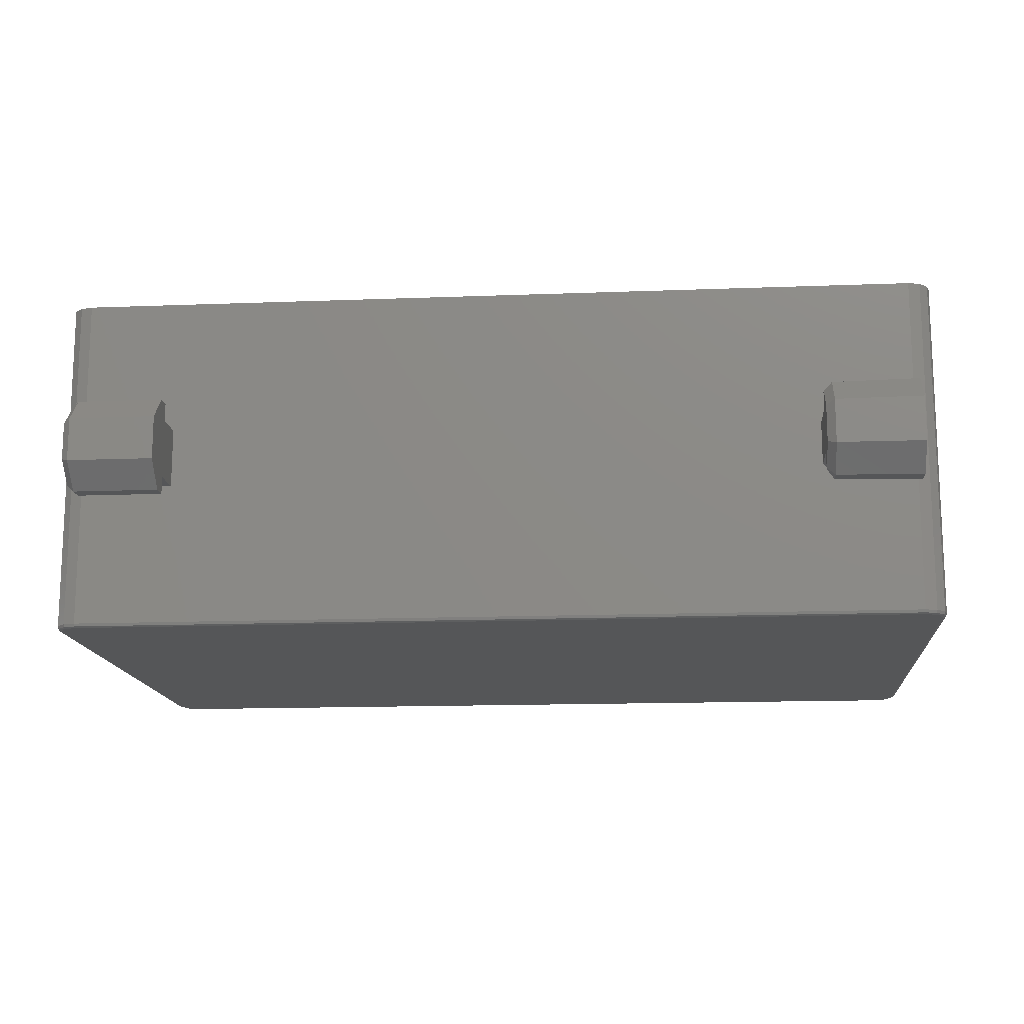
<metadata>
{"format":"stl","ext":"stl","renderer":"f3d","projection":"perspective","resolution":1024,"background":"white","views":[{"elev":-14.5,"azim":4.8,"up":"+Z"}]}
</metadata>
<code>
# stl→obj: 462 verts, 928 faces
v 51 -34.8 18.5
v 51 -34.8 16.25
v 40.02 -34.99 18.69
v 40.02 -34.99 16.44
v 39 -39.29 24.87
v 39 -36.62 27.54
v 39 -36.01 27.54
v 39 -36.01 25.29
v 39 -30.5 25.29
v 39 -30.5 19.71
v 39 -39.29 20.13
v 39 -36.01 19.71
v 39 -36.01 17.46
v 39 -36.62 17.46
v 51 -37.12 16.25
v 40.02 -37.04 16.44
v 51 -30.5 18.5
v 40.02 -30.5 18.69
v 51 -34.8 26.5
v 40.02 -34.99 26.31
v 51 -34.8 28.75
v 40.02 -34.99 28.56
v 51 -37.12 28.75
v 40.02 -37.04 28.56
v 51 -30.5 26.5
v 40.02 -30.5 26.31
v 40.02 -40.31 19.71
v 51 -40.5 19.63
v 51 -40.5 25.37
v 40.02 -40.31 25.29
v 51 -30.5 44
v -58 -30.5 19.7
v -58 -30.5 18.7
v -57 -30.5 18.7
v -46 -30.5 26.3
v -58 -30.5 25.3
v -57 -30.5 26.3
v -58 -30.5 26.3
v 51 -30.5 0.5
v -46 -30.5 18.7
v -58 -30.5 0.5
v -58 -30.5 44
v -58 -39.3 24.87
v -58 -36.62 27.55
v -58 -36 27.55
v -58 -36 25.3
v -58 -39.3 20.13
v -58 -36 19.7
v -58 -36 17.45
v -58 -36.62 17.45
v -46 -35 26.3
v -57 -35 26.3
v -46 -35 18.7
v -57 -35 18.7
v -46 -35 28.55
v -57 -35 28.55
v -46 -37.04 28.55
v -57 -37.04 28.55
v -46 -40.3 25.29
v -57 -40.3 25.29
v -46 -40.3 19.71
v -57 -40.3 19.71
v -46 -37.04 16.45
v -57 -37.04 16.45
v -46 -35 16.45
v -57 -35 16.45
v -59.5 -30.1 44
v -59.5 -30.1 0.5
v -60.6 -29 0.5
v -60.6 -29 44
v -61 -27.5 0.5
v -61 -27.5 44
v 52.5 -30.1 0.5
v 52.5 -30.1 44
v 54 -27.5 0.5
v 54 -27.5 44
v 53.6 -29 0.5
v 53.6 -29 44
v -61 -14.5 39
v -58 -14.5 39
v -61 23.5 39
v -58 23.5 39
v -58 -15.5 44
v -58 -15.5 40
v -61 -15.5 44
v -61 -15.5 40
v -61 36.5 0.5
v -61 24.21 39.29
v -61 24.5 40
v -61 24.5 44
v -61 36.5 44
v -61 -15.21 39.29
v -58 36.5 3
v -58 36.5 44
v -58 24.5 44
v -58 24.5 40
v -58 24.21 39.29
v -58 -27.5 3
v -58 -15.21 39.29
v -58 -27.5 44
v 51 10.5 22
v 54 10.5 22
v 51 31.5 22
v 54 31.5 22
v 51 32.5 44
v 51 32.5 23
v 54 32.5 44
v 54 32.5 23
v 51 -5 20
v 51 9.5 23
v 51 9.793 22.29
v 51 -17.5 21
v 51 -18.21 20.71
v 51 -27.5 44
v 51 9.5 44
v 51 -5.293 20.71
v 51 -6 21
v 51 36.5 3
v 51 -17.5 9
v 51 -6 9
v 51 -5.293 9.293
v 51 -5 10
v 51 32.21 22.29
v 51 36.5 44
v 51 -27.5 3
v 51 -18.5 20
v 51 -18.5 10
v 51 -18.21 9.293
v 54 9.793 22.29
v 54 9.5 23
v 54 -5 20
v 54 -18.21 20.71
v 54 -17.5 21
v 54 9.5 44
v 54 -6 21
v 54 -5.293 20.71
v 54 36.5 0.5
v 54 36.5 44
v 54 32.21 22.29
v 54 -5 10
v 54 -5.293 9.293
v 54 -6 9
v 54 -17.5 9
v 54 -18.21 9.293
v 54 -18.5 10
v 54 -18.5 20
v 12.35 39.5 25.95
v 12.79 39.5 24.89
v -58 39.5 0.5
v 13.85 39.5 24.45
v -58 39.5 44
v 13.85 39.5 27.45
v 12.79 39.5 27.01
v 51 39.5 44
v 51 39.5 0.5
v 15.35 39.5 25.95
v 14.91 39.5 27.01
v 14.91 39.5 24.89
v -60.6 38 0.5
v -60.6 38 44
v -59.5 39.1 0.5
v -59.5 39.1 44
v 53.5 36.5 0
v -59.77 38.27 0
v 52.77 38.27 0
v -58 39 0
v 51 39 0
v -60.5 36.5 0
v 53.5 -27.5 0
v -60.5 -27.5 0
v 52.77 -29.27 0
v -59.77 -29.27 0
v 51 -30 0
v -58 -30 0
v 52.5 39.1 0.5
v 52.5 39.1 44
v 53.6 38 0.5
v 53.6 38 44
v -59.43 38.97 0.1464
v -58 39.35 0.1464
v -60.47 37.93 0.1464
v -60.85 36.5 0.1464
v 51 39.35 0.1464
v 53.47 37.93 0.1464
v 53.85 36.5 0.1464
v 52.43 38.97 0.1464
v 53.85 -27.5 0.1464
v 52.43 -29.97 0.1464
v 51 -30.35 0.1464
v 53.47 -28.93 0.1464
v -58 -30.35 0.1464
v -60.47 -28.93 0.1464
v -60.85 -27.5 0.1464
v -59.43 -29.97 0.1464
v 36.57 24.17 3
v 36.25 24.95 3
v 36.25 23.39 3
v 35.47 23.07 3
v 35.47 25.27 3
v 34.7 23.39 3
v 34.7 24.95 3
v 34.37 24.17 3
v 36.57 -24.17 3
v 36.25 -23.39 3
v 36.25 -24.95 3
v 35.47 -25.27 3
v 35.47 -23.07 3
v 34.7 -24.95 3
v 34.7 -23.39 3
v 34.37 -24.17 3
v -46.05 24.17 3
v -46.37 24.95 3
v -46.37 23.39 3
v -47.15 23.07 3
v -47.15 25.27 3
v -47.93 23.39 3
v -47.93 24.95 3
v -48.25 24.17 3
v -38.56 -24.17 3
v -38.88 -23.39 3
v -38.88 -24.95 3
v -39.66 -25.27 3
v -39.66 -23.07 3
v -40.44 -24.95 3
v -40.44 -23.39 3
v -40.76 -24.17 3
v -15.05 -8.727 3
v -15.37 -7.949 3
v -15.37 -9.504 3
v -16.15 -9.827 3
v -16.15 -7.627 3
v -16.93 -9.504 3
v -16.93 -7.949 3
v -17.25 -8.727 3
v -36.66 -24.17 3
v -17.08 -11.58 3
v -18.58 -10.49 3
v -44.15 24.17 3
v -18.58 -6.963 3
v -17.08 -5.873 3
v 32.47 24.17 3
v -44.72 25.93 3
v -15.22 -5.873 3
v -13.72 -6.963 3
v -13.15 -8.727 3
v 32.47 -24.17 3
v -13.72 -10.49 3
v -15.22 -11.58 3
v -37.23 -25.93 3
v -19.15 -8.727 3
v -40.59 -21.31 3
v -38.73 -21.31 3
v -37.23 -22.4 3
v -44.72 22.4 3
v -46.22 21.31 3
v -48.08 21.31 3
v 38.47 24.17 3
v 37.9 22.4 3
v 36.4 21.31 3
v 36.4 -21.31 3
v 37.9 -22.4 3
v 38.47 -24.17 3
v 37.9 -25.93 3
v 36.4 -27.02 3
v 34.55 -27.02 3
v -38.73 -27.02 3
v -40.59 -27.02 3
v -42.09 -25.93 3
v -42.66 -24.17 3
v -42.09 -22.4 3
v -49.58 22.4 3
v -50.15 24.17 3
v -49.58 25.93 3
v -48.08 27.02 3
v -46.22 27.02 3
v 34.55 27.02 3
v 36.4 27.02 3
v 37.9 25.93 3
v 33.05 -25.93 3
v 33.05 -22.4 3
v 34.55 -21.31 3
v 34.55 21.31 3
v 33.05 22.4 3
v 33.05 25.93 3
v 36.25 23.39 7.5
v 36.57 24.17 7.5
v 35.47 23.07 7.5
v 34.7 23.39 7.5
v 34.37 24.17 7.5
v 34.7 24.95 7.5
v 35.47 25.27 7.5
v 36.25 24.95 7.5
v 32.47 24.17 7.5
v 33.05 25.93 7.5
v 34.55 27.02 7.5
v 36.4 27.02 7.5
v 37.9 25.93 7.5
v 38.47 24.17 7.5
v 37.9 22.4 7.5
v 36.4 21.31 7.5
v 34.55 21.31 7.5
v 33.05 22.4 7.5
v 36.25 -24.95 7.5
v 36.57 -24.17 7.5
v 35.47 -25.27 7.5
v 34.7 -24.95 7.5
v 34.37 -24.17 7.5
v 34.7 -23.39 7.5
v 35.47 -23.07 7.5
v 36.25 -23.39 7.5
v 32.47 -24.17 7.5
v 33.05 -22.4 7.5
v 34.55 -21.31 7.5
v 36.4 -21.31 7.5
v 37.9 -22.4 7.5
v 38.47 -24.17 7.5
v 37.9 -25.93 7.5
v 36.4 -27.02 7.5
v 34.55 -27.02 7.5
v 33.05 -25.93 7.5
v -47.93 24.95 7.5
v -48.25 24.17 7.5
v -47.15 25.27 7.5
v -46.37 24.95 7.5
v -46.05 24.17 7.5
v -46.37 23.39 7.5
v -47.15 23.07 7.5
v -47.93 23.39 7.5
v -44.15 24.17 7.5
v -44.72 22.4 7.5
v -46.22 21.31 7.5
v -48.08 21.31 7.5
v -49.58 22.4 7.5
v -50.15 24.17 7.5
v -49.58 25.93 7.5
v -48.08 27.02 7.5
v -46.22 27.02 7.5
v -44.72 25.93 7.5
v -40.44 -23.39 7.5
v -40.76 -24.17 7.5
v -39.66 -23.07 7.5
v -38.88 -23.39 7.5
v -38.56 -24.17 7.5
v -38.88 -24.95 7.5
v -39.66 -25.27 7.5
v -40.44 -24.95 7.5
v -36.66 -24.17 7.5
v -37.23 -25.93 7.5
v -38.73 -27.02 7.5
v -40.59 -27.02 7.5
v -42.09 -25.93 7.5
v -42.66 -24.17 7.5
v -42.09 -22.4 7.5
v -40.59 -21.31 7.5
v -38.73 -21.31 7.5
v -37.23 -22.4 7.5
v -15.37 -9.504 7.5
v -15.05 -8.727 7.5
v -16.15 -9.827 7.5
v -16.93 -9.504 7.5
v -17.25 -8.727 7.5
v -16.93 -7.949 7.5
v -16.15 -7.627 7.5
v -15.37 -7.949 7.5
v -19.15 -8.727 7.5
v -18.58 -6.963 7.5
v -17.08 -5.873 7.5
v -15.22 -5.873 7.5
v -13.72 -6.963 7.5
v -13.15 -8.727 7.5
v -13.72 -10.49 7.5
v -15.22 -11.58 7.5
v -17.08 -11.58 7.5
v -18.58 -10.49 7.5
v 33.71 25.94 8
v 35.47 25.77 8
v 35.47 26.67 8
v 37.24 22.4 8
v 35.47 22.57 8
v 35.47 21.67 8
v 33.71 22.4 8
v 34.34 23.04 8
v 33.87 24.17 8
v 32.97 24.17 8
v 34.34 25.3 8
v 37.24 25.94 8
v 36.61 25.3 8
v 37.97 24.17 8
v 37.07 24.17 8
v 36.61 23.04 8
v -48.92 25.94 8
v -47.15 25.77 8
v -47.15 26.67 8
v -45.38 22.4 8
v -47.15 22.57 8
v -47.15 21.67 8
v -48.92 22.4 8
v -48.28 23.04 8
v -48.75 24.17 8
v -49.65 24.17 8
v -48.28 25.3 8
v -45.38 25.94 8
v -46.02 25.3 8
v -44.65 24.17 8
v -45.55 24.17 8
v -46.02 23.04 8
v -41.43 -22.4 8
v -39.66 -22.57 8
v -39.66 -21.67 8
v -37.89 -25.94 8
v -39.66 -25.77 8
v -39.66 -26.67 8
v -41.43 -25.94 8
v -40.79 -25.3 8
v -41.26 -24.17 8
v -42.16 -24.17 8
v -40.79 -23.04 8
v -37.89 -22.4 8
v -38.53 -23.04 8
v -37.16 -24.17 8
v -38.06 -24.17 8
v -38.53 -25.3 8
v -17.92 -6.959 8
v -16.15 -7.127 8
v -16.15 -6.227 8
v -14.38 -10.49 8
v -16.15 -10.33 8
v -16.15 -11.23 8
v -17.92 -10.49 8
v -17.28 -9.858 8
v -17.75 -8.727 8
v -18.65 -8.727 8
v -17.28 -7.595 8
v -14.38 -6.959 8
v -15.02 -7.595 8
v -13.65 -8.727 8
v -14.55 -8.727 8
v -15.02 -9.858 8
v 33.71 -22.4 8
v 35.47 -22.57 8
v 35.47 -21.67 8
v 37.24 -25.94 8
v 35.47 -25.77 8
v 35.47 -26.67 8
v 33.71 -25.94 8
v 34.34 -25.3 8
v 33.87 -24.17 8
v 32.97 -24.17 8
v 34.34 -23.04 8
v 37.24 -22.4 8
v 36.61 -23.04 8
v 37.97 -24.17 8
v 37.07 -24.17 8
v 36.61 -25.3 8
v 12.79 36.5 24.89
v 12.35 36.5 25.95
v 13.85 36.5 24.45
v 13.85 36.5 27.45
v 14.91 36.5 27.01
v 12.79 36.5 27.01
v 15.35 36.5 25.95
v 14.91 36.5 24.89
f 1 2 3
f 3 2 4
f 5 6 7
f 5 7 8
f 5 8 9
f 5 9 10
f 5 10 11
f 10 12 11
f 11 12 13
f 11 13 14
f 2 15 4
f 4 15 16
f 17 1 18
f 18 1 3
f 19 20 21
f 21 20 22
f 21 22 23
f 23 22 24
f 25 26 19
f 19 26 20
f 16 15 27
f 27 15 28
f 29 30 28
f 28 30 27
f 24 30 23
f 23 30 29
f 25 31 26
f 32 33 34
f 35 10 9
f 36 37 38
f 39 17 18
f 39 18 10
f 39 10 35
f 39 35 40
f 39 40 34
f 39 34 33
f 39 33 41
f 42 38 37
f 42 37 35
f 42 35 9
f 42 9 26
f 42 26 31
f 18 3 10
f 10 3 12
f 3 4 12
f 12 4 13
f 4 16 13
f 13 16 14
f 16 27 14
f 14 27 11
f 30 5 27
f 27 5 11
f 24 6 30
f 30 6 5
f 22 7 24
f 24 7 6
f 20 8 22
f 22 8 7
f 26 9 20
f 20 9 8
f 43 44 45
f 43 45 46
f 43 46 36
f 43 36 32
f 43 32 47
f 32 48 47
f 47 48 49
f 47 49 50
f 35 37 51
f 51 37 52
f 40 53 34
f 34 53 54
f 55 56 57
f 57 56 58
f 57 58 59
f 59 58 60
f 59 60 61
f 61 60 62
f 63 61 64
f 64 61 62
f 65 63 66
f 66 63 64
f 52 56 51
f 51 56 55
f 66 54 65
f 65 54 53
f 67 68 41
f 67 41 33
f 67 33 32
f 67 32 36
f 67 36 38
f 67 38 42
f 68 67 69
f 69 67 70
f 69 70 71
f 71 70 72
f 34 54 32
f 32 54 48
f 54 66 48
f 48 66 49
f 66 64 49
f 49 64 50
f 64 62 50
f 50 62 47
f 60 43 62
f 62 43 47
f 58 44 60
f 60 44 43
f 56 45 58
f 58 45 44
f 56 52 45
f 45 52 46
f 37 36 52
f 52 36 46
f 73 74 31
f 73 31 25
f 73 25 17
f 73 17 39
f 75 76 77
f 77 76 78
f 77 78 73
f 73 78 74
f 59 61 40
f 59 40 35
f 59 35 51
f 59 51 55
f 59 55 57
f 63 65 61
f 61 65 53
f 61 53 40
f 29 28 17
f 29 17 25
f 29 25 19
f 29 19 21
f 29 21 23
f 15 2 28
f 28 2 1
f 28 1 17
f 79 80 81
f 81 80 82
f 83 84 85
f 85 84 86
f 87 71 79
f 87 79 81
f 87 81 88
f 87 88 89
f 87 89 90
f 87 90 91
f 71 72 85
f 71 85 86
f 71 86 92
f 71 92 79
f 93 94 95
f 93 95 96
f 93 96 97
f 93 97 82
f 93 82 80
f 93 80 98
f 98 80 99
f 98 99 84
f 98 84 83
f 98 83 100
f 84 99 86
f 86 99 92
f 99 80 92
f 92 80 79
f 90 89 95
f 95 89 96
f 89 88 96
f 96 88 97
f 88 81 97
f 97 81 82
f 101 102 103
f 103 102 104
f 105 106 107
f 107 106 108
f 109 110 111
f 112 113 114
f 115 110 109
f 115 109 116
f 115 116 117
f 115 117 112
f 115 112 114
f 118 119 120
f 118 120 121
f 118 121 122
f 118 122 109
f 118 109 111
f 118 111 101
f 118 101 103
f 118 103 123
f 118 123 106
f 118 106 105
f 118 105 124
f 125 114 113
f 125 113 126
f 125 126 127
f 125 127 128
f 125 128 119
f 125 119 118
f 129 130 131
f 76 132 133
f 134 76 133
f 134 133 135
f 134 135 136
f 134 136 131
f 134 131 130
f 137 138 107
f 137 107 108
f 137 108 139
f 137 139 104
f 137 104 102
f 137 102 129
f 137 129 131
f 137 131 140
f 137 140 141
f 137 141 142
f 137 142 143
f 75 137 143
f 75 143 144
f 75 144 145
f 75 145 146
f 75 146 132
f 75 132 76
f 106 123 108
f 108 123 139
f 123 103 139
f 139 103 104
f 110 115 130
f 130 115 134
f 101 111 102
f 102 111 129
f 111 110 129
f 129 110 130
f 122 140 109
f 109 140 131
f 119 143 120
f 120 143 142
f 122 121 140
f 140 121 141
f 121 120 141
f 141 120 142
f 112 117 133
f 133 117 135
f 117 116 135
f 135 116 136
f 116 109 136
f 136 109 131
f 126 146 127
f 127 146 145
f 126 113 146
f 146 113 132
f 113 112 132
f 132 112 133
f 119 128 143
f 143 128 144
f 128 127 144
f 144 127 145
f 147 148 149
f 148 150 149
f 151 152 153
f 151 153 147
f 151 147 149
f 154 155 156
f 154 156 157
f 154 157 152
f 154 152 151
f 155 149 150
f 155 150 158
f 155 158 156
f 87 91 159
f 159 91 160
f 159 160 161
f 161 160 162
f 161 162 149
f 149 162 151
f 163 164 165
f 165 164 166
f 165 166 167
f 164 163 168
f 168 163 169
f 168 169 170
f 170 169 171
f 170 171 172
f 172 171 173
f 172 173 174
f 155 154 175
f 175 154 176
f 175 176 177
f 177 176 178
f 177 178 137
f 137 178 138
f 166 179 180
f 166 164 179
f 168 181 164
f 168 182 181
f 164 181 179
f 149 180 161
f 161 180 179
f 161 179 159
f 159 179 181
f 159 181 87
f 87 181 182
f 149 155 180
f 180 155 183
f 180 183 166
f 166 183 167
f 163 184 185
f 163 165 184
f 167 186 165
f 167 183 186
f 165 186 184
f 137 185 177
f 177 185 184
f 177 184 175
f 175 184 186
f 175 186 155
f 155 186 183
f 137 75 185
f 185 75 187
f 185 187 163
f 163 187 169
f 173 188 189
f 173 171 188
f 169 190 171
f 169 187 190
f 171 190 188
f 39 189 73
f 73 189 188
f 73 188 77
f 77 188 190
f 77 190 75
f 75 190 187
f 39 41 189
f 189 41 191
f 189 191 173
f 173 191 174
f 170 192 193
f 170 172 192
f 174 194 172
f 174 191 194
f 172 194 192
f 71 193 69
f 69 193 192
f 69 192 68
f 68 192 194
f 68 194 41
f 41 194 191
f 71 87 193
f 193 87 182
f 193 182 170
f 170 182 168
f 195 196 197
f 197 196 198
f 198 196 199
f 198 199 200
f 200 199 201
f 200 201 202
f 203 204 205
f 205 204 206
f 206 204 207
f 206 207 208
f 208 207 209
f 208 209 210
f 211 212 213
f 213 212 214
f 214 212 215
f 214 215 216
f 216 215 217
f 216 217 218
f 219 220 221
f 221 220 222
f 222 220 223
f 222 223 224
f 224 223 225
f 224 225 226
f 227 228 229
f 229 228 230
f 230 228 231
f 230 231 232
f 232 231 233
f 232 233 234
f 235 236 237
f 238 239 240
f 241 242 238
f 241 238 240
f 241 240 243
f 241 243 244
f 241 244 245
f 246 245 247
f 246 247 248
f 246 248 236
f 246 236 235
f 246 235 249
f 250 251 252
f 250 252 253
f 250 253 235
f 250 235 237
f 250 239 238
f 250 238 254
f 250 254 255
f 250 255 256
f 125 257 258
f 125 258 259
f 125 259 260
f 125 260 261
f 125 261 262
f 125 262 263
f 125 263 264
f 125 264 265
f 125 265 266
f 98 125 266
f 98 266 267
f 98 267 268
f 98 268 269
f 98 269 270
f 98 270 251
f 98 251 250
f 98 250 256
f 98 256 271
f 98 271 272
f 98 272 93
f 93 272 273
f 93 273 274
f 93 274 275
f 93 275 118
f 118 275 276
f 118 276 277
f 118 277 278
f 118 278 257
f 118 257 125
f 266 265 279
f 266 279 246
f 266 246 249
f 245 246 280
f 245 280 281
f 245 281 260
f 245 260 259
f 245 259 282
f 245 282 283
f 245 283 241
f 275 242 241
f 275 241 284
f 275 284 276
f 198 285 197
f 197 285 286
f 197 286 195
f 285 198 287
f 287 198 200
f 287 200 288
f 288 200 202
f 288 202 289
f 199 290 201
f 201 290 289
f 201 289 202
f 290 199 291
f 291 199 196
f 291 196 292
f 292 196 195
f 292 195 286
f 241 293 284
f 284 293 294
f 284 294 276
f 276 294 295
f 276 295 277
f 277 295 296
f 277 296 278
f 278 296 297
f 278 297 257
f 257 297 298
f 257 298 258
f 258 298 299
f 258 299 259
f 259 299 300
f 259 300 282
f 282 300 301
f 282 301 283
f 283 301 302
f 283 302 241
f 241 302 293
f 206 303 205
f 205 303 304
f 205 304 203
f 303 206 305
f 305 206 208
f 305 208 306
f 306 208 210
f 306 210 307
f 207 308 209
f 209 308 307
f 209 307 210
f 308 207 309
f 309 207 204
f 309 204 310
f 310 204 203
f 310 203 304
f 246 311 280
f 280 311 312
f 280 312 281
f 281 312 313
f 281 313 260
f 260 313 314
f 260 314 261
f 261 314 315
f 261 315 262
f 262 315 316
f 262 316 263
f 263 316 317
f 263 317 264
f 264 317 318
f 264 318 265
f 265 318 319
f 265 319 279
f 279 319 320
f 279 320 246
f 246 320 311
f 215 321 217
f 217 321 322
f 217 322 218
f 321 215 323
f 323 215 212
f 323 212 324
f 324 212 211
f 324 211 325
f 214 326 213
f 213 326 325
f 213 325 211
f 326 214 327
f 327 214 216
f 327 216 328
f 328 216 218
f 328 218 322
f 238 329 254
f 254 329 330
f 254 330 255
f 255 330 331
f 255 331 256
f 256 331 332
f 256 332 271
f 271 332 333
f 271 333 272
f 272 333 334
f 272 334 273
f 273 334 335
f 273 335 274
f 274 335 336
f 274 336 275
f 275 336 337
f 275 337 242
f 242 337 338
f 242 338 238
f 238 338 329
f 223 339 225
f 225 339 340
f 225 340 226
f 339 223 341
f 341 223 220
f 341 220 342
f 342 220 219
f 342 219 343
f 222 344 221
f 221 344 343
f 221 343 219
f 344 222 345
f 345 222 224
f 345 224 346
f 346 224 226
f 346 226 340
f 235 347 249
f 249 347 348
f 249 348 266
f 266 348 349
f 266 349 267
f 267 349 350
f 267 350 268
f 268 350 351
f 268 351 269
f 269 351 352
f 269 352 270
f 270 352 353
f 270 353 251
f 251 353 354
f 251 354 252
f 252 354 355
f 252 355 253
f 253 355 356
f 253 356 235
f 235 356 347
f 230 357 229
f 229 357 358
f 229 358 227
f 357 230 359
f 359 230 232
f 359 232 360
f 360 232 234
f 360 234 361
f 231 362 233
f 233 362 361
f 233 361 234
f 362 231 363
f 363 231 228
f 363 228 364
f 364 228 227
f 364 227 358
f 250 365 239
f 239 365 366
f 239 366 240
f 240 366 367
f 240 367 243
f 243 367 368
f 243 368 244
f 244 368 369
f 244 369 245
f 245 369 370
f 245 370 247
f 247 370 371
f 247 371 248
f 248 371 372
f 248 372 236
f 236 372 373
f 236 373 237
f 237 373 374
f 237 374 250
f 250 374 365
f 375 376 377
f 378 379 380
f 381 380 379
f 381 379 382
f 381 382 383
f 381 383 384
f 384 383 375
f 375 383 385
f 375 385 376
f 377 376 386
f 386 376 387
f 386 387 388
f 388 387 389
f 388 389 378
f 378 389 390
f 378 390 379
f 379 288 382
f 382 288 289
f 382 289 383
f 288 379 287
f 287 379 390
f 287 390 285
f 285 390 389
f 285 389 286
f 376 292 387
f 387 292 286
f 387 286 389
f 292 376 291
f 291 376 385
f 291 385 290
f 290 385 383
f 290 383 289
f 375 294 384
f 294 293 384
f 298 297 388
f 297 386 388
f 297 296 386
f 296 295 377
f 386 296 377
f 295 294 375
f 377 295 375
f 378 299 388
f 299 298 388
f 293 302 384
f 302 381 384
f 302 301 381
f 301 300 380
f 381 301 380
f 300 299 378
f 380 300 378
f 391 392 393
f 394 395 396
f 397 396 395
f 397 395 398
f 397 398 399
f 397 399 400
f 400 399 391
f 391 399 401
f 391 401 392
f 393 392 402
f 402 392 403
f 402 403 404
f 404 403 405
f 404 405 394
f 394 405 406
f 394 406 395
f 392 324 403
f 403 324 325
f 403 325 405
f 324 392 323
f 323 392 401
f 323 401 321
f 321 401 399
f 321 399 322
f 395 328 398
f 398 328 322
f 398 322 399
f 328 395 327
f 327 395 406
f 327 406 326
f 326 406 405
f 326 405 325
f 394 330 404
f 330 329 404
f 334 333 400
f 333 397 400
f 333 332 397
f 332 331 396
f 397 332 396
f 331 330 394
f 396 331 394
f 391 335 400
f 335 334 400
f 329 338 404
f 338 402 404
f 338 337 402
f 337 336 393
f 402 337 393
f 336 335 391
f 393 336 391
f 407 408 409
f 410 411 412
f 413 412 411
f 413 411 414
f 413 414 415
f 413 415 416
f 416 415 407
f 407 415 417
f 407 417 408
f 409 408 418
f 418 408 419
f 418 419 420
f 420 419 421
f 420 421 410
f 410 421 422
f 410 422 411
f 408 342 419
f 419 342 343
f 419 343 421
f 342 408 341
f 341 408 417
f 341 417 339
f 339 417 415
f 339 415 340
f 411 346 414
f 414 346 340
f 414 340 415
f 346 411 345
f 345 411 422
f 345 422 344
f 344 422 421
f 344 421 343
f 410 348 420
f 348 347 420
f 352 351 416
f 351 413 416
f 351 350 413
f 350 349 412
f 413 350 412
f 349 348 410
f 412 349 410
f 407 353 416
f 353 352 416
f 347 356 420
f 356 418 420
f 356 355 418
f 355 354 409
f 418 355 409
f 354 353 407
f 409 354 407
f 423 424 425
f 426 427 428
f 429 428 427
f 429 427 430
f 429 430 431
f 429 431 432
f 432 431 423
f 423 431 433
f 423 433 424
f 425 424 434
f 434 424 435
f 434 435 436
f 436 435 437
f 436 437 426
f 426 437 438
f 426 438 427
f 427 360 430
f 430 360 361
f 430 361 431
f 360 427 359
f 359 427 438
f 359 438 357
f 357 438 437
f 357 437 358
f 424 364 435
f 435 364 358
f 435 358 437
f 364 424 363
f 363 424 433
f 363 433 362
f 362 433 431
f 362 431 361
f 423 366 432
f 366 365 432
f 370 369 436
f 369 434 436
f 369 368 434
f 368 367 425
f 434 368 425
f 367 366 423
f 425 367 423
f 426 371 436
f 371 370 436
f 365 374 432
f 374 429 432
f 374 373 429
f 373 372 428
f 429 373 428
f 372 371 426
f 428 372 426
f 439 440 441
f 442 443 444
f 445 444 443
f 445 443 446
f 445 446 447
f 445 447 448
f 448 447 439
f 439 447 449
f 439 449 440
f 441 440 450
f 450 440 451
f 450 451 452
f 452 451 453
f 452 453 442
f 442 453 454
f 442 454 443
f 443 306 446
f 446 306 307
f 446 307 447
f 306 443 305
f 305 443 454
f 305 454 303
f 303 454 453
f 303 453 304
f 440 310 451
f 451 310 304
f 451 304 453
f 310 440 309
f 309 440 449
f 309 449 308
f 308 449 447
f 308 447 307
f 439 312 448
f 312 311 448
f 316 315 452
f 315 450 452
f 315 314 450
f 314 313 441
f 450 314 441
f 313 312 439
f 441 313 439
f 442 317 452
f 317 316 452
f 311 320 448
f 320 445 448
f 320 319 445
f 319 318 444
f 445 319 444
f 318 317 442
f 444 318 442
f 93 455 456
f 93 457 455
f 458 459 124
f 94 93 456
f 94 456 460
f 94 460 458
f 94 458 124
f 118 124 459
f 118 459 461
f 118 461 462
f 118 462 457
f 118 457 93
f 461 158 462
f 462 158 150
f 462 150 457
f 158 461 156
f 156 461 459
f 156 459 157
f 157 459 458
f 157 458 152
f 456 153 460
f 460 153 152
f 460 152 458
f 153 456 147
f 147 456 455
f 147 455 148
f 148 455 457
f 148 457 150
f 70 67 74
f 70 74 78
f 70 78 76
f 70 76 114
f 70 114 100
f 70 100 72
f 114 76 115
f 115 76 134
f 72 100 85
f 85 100 83
f 42 31 67
f 67 31 74
f 178 176 162
f 178 162 160
f 178 160 91
f 178 91 94
f 178 94 124
f 178 124 138
f 162 176 151
f 151 176 154
f 90 95 91
f 91 95 94
f 105 107 124
f 124 107 138
f 114 125 100
f 100 125 98

</code>
